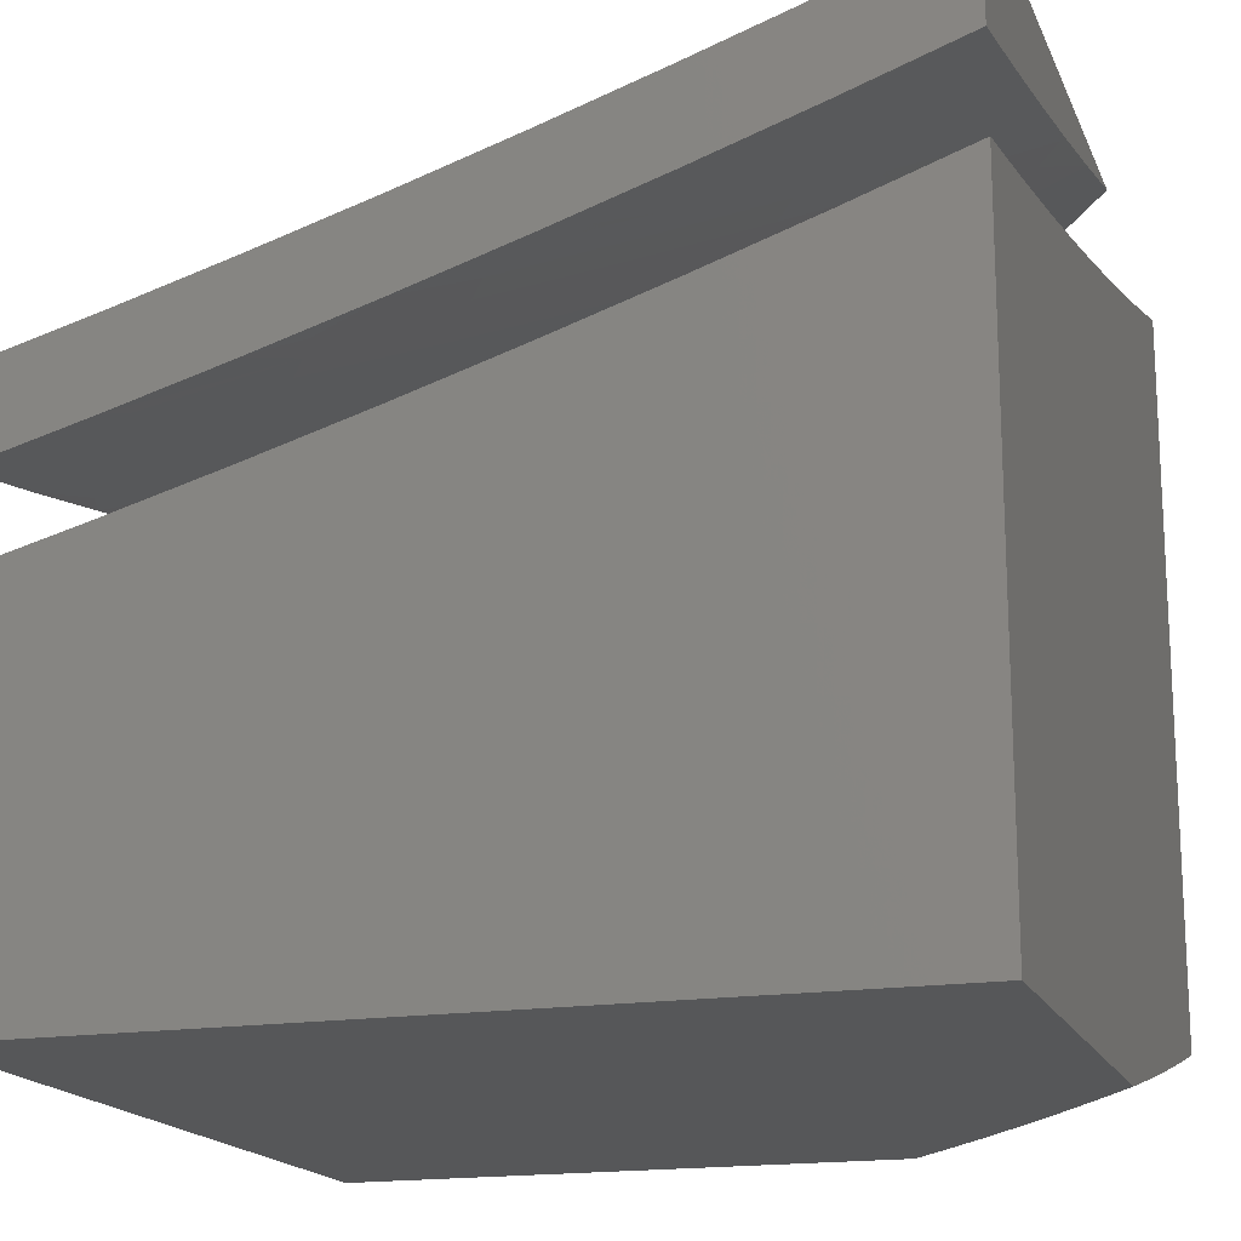
<metadata>
{"format":"stl","ext":"stl","renderer":"f3d","projection":"perspective","resolution":1024,"background":"white","views":[{"elev":-17.3,"azim":17.7,"up":"+Z"}]}
</metadata>
<code>
# stl→obj: 428 verts, 848 faces
v 3.144 2 -11.31
v 3.123 2.065 -11.3
v 3 2 -11.35
v 3.095 2.107 -11.3
v 3.066 2.148 -11.3
v 3.208 2.184 -11.26
v 3.179 2.227 -11.26
v 3.321 2.261 -11.21
v 3.291 2.305 -11.21
v 3.434 2.338 -11.16
v 3.402 2.384 -11.16
v 3.546 2.414 -11.11
v 3.514 2.462 -11.11
v 3.658 2.49 -11.05
v 3.624 2.539 -11.05
v 3.739 2.61 -11
v 3.59 2.587 -11.05
v 3.681 2.69 -11
v 3.555 2.635 -11.05
v 3.622 2.77 -11
v 3.519 2.683 -11.05
v 3.483 2.73 -11.05
v 3.377 2.646 -11.11
v 3.341 2.691 -11.11
v 3.235 2.606 -11.16
v 3.2 2.649 -11.16
v 3.095 2.562 -11.21
v 3.06 2.604 -11.21
v 3 2.574 -11.23
v 3.025 2.644 -11.21
v 3 2.716 -11.2
v 3.091 2.776 -11.16
v 3.053 2.817 -11.16
v 3.192 2.867 -11.11
v 3.153 2.909 -11.11
v 3.292 2.957 -11.05
v 3.145 3 -11.09
v 3.29 3 -11.04
v 3.332 2.912 -11.05
v 3.434 3 -11
v 3.37 2.868 -11.05
v 3.498 2.925 -11
v 3.408 2.822 -11.05
v 3.561 2.848 -11
v 3.446 2.776 -11.05
v 3.15 2.023 -11.3
v 3.288 2 -11.27
v 3.293 2.053 -11.26
v 3.321 2.009 -11.26
v 3.438 2.08 -11.21
v 3.465 2.034 -11.21
v 3.583 2.103 -11.16
v 3.611 2.054 -11.16
v 3.729 2.121 -11.11
v 3.757 2.071 -11.11
v 3.875 2.137 -11.05
v 3.903 2.084 -11.05
v 4 2.189 -11
v 4 2.126 -11.01
v 3.931 2.032 -11.05
v 4 2.063 -11.02
v 4 2 -11.04
v 3.859 2 -11.09
v 3.784 2.021 -11.11
v 3.717 2 -11.13
v 3.638 2.006 -11.16
v 3.575 2 -11.18
v 3.432 2 -11.22
v 3.846 2.188 -11.05
v 3.951 2.275 -11
v 3.817 2.24 -11.05
v 3.901 2.36 -11
v 3.786 2.291 -11.05
v 3.755 2.341 -11.05
v 3.64 2.27 -11.11
v 3.61 2.318 -11.11
v 3.496 2.245 -11.16
v 3.465 2.292 -11.16
v 3.351 2.216 -11.21
v 3.849 2.445 -11
v 3.723 2.391 -11.05
v 3.578 2.366 -11.11
v 3.795 2.528 -11
v 3.691 2.441 -11.05
v 3 3 -11.12
v 3.074 2.993 -11.11
v 3.114 2.951 -11.11
v 3.015 2.858 -11.16
v 3 2.858 -11.16
v 3 2.431 -11.26
v 3.022 2.435 -11.26
v 3.129 2.521 -11.21
v 3.162 2.479 -11.21
v 3.27 2.563 -11.16
v 3.304 2.519 -11.16
v 3.412 2.601 -11.11
v 3.446 2.555 -11.11
v 3.055 2.394 -11.26
v 3 2.288 -11.29
v 3.087 2.353 -11.26
v 3.118 2.311 -11.26
v 3.228 2.393 -11.21
v 3.26 2.349 -11.21
v 3.37 2.429 -11.16
v 3.007 2.229 -11.3
v 3 2.144 -11.32
v 3.037 2.189 -11.3
v 3.237 2.141 -11.26
v 3.266 2.097 -11.26
v 3.381 2.171 -11.21
v 3.525 2.198 -11.16
v 3.67 2.221 -11.11
v 3.41 2.126 -11.21
v 3.554 2.151 -11.16
v 3.7 2.171 -11.11
v 3.48 2.508 -11.11
v 3.148 2.269 -11.26
v 3.337 2.474 -11.16
v 3.195 2.436 -11.21
v 3.304 2.736 -11.11
v 3.267 2.78 -11.11
v 3.23 2.824 -11.11
v 3.164 2.692 -11.16
v 3.128 2.734 -11.16
v 3.859 2 -11.19
v 3.88 2.006 -11.18
v 4 2 -11.14
v 3.986 2.128 -11.12
v 4 2.137 -11.12
v 3.957 2.182 -11.12
v 4 2.274 -11.09
v 3.927 2.234 -11.12
v 3.897 2.287 -11.12
v 3.797 2.16 -11.18
v 3.767 2.211 -11.18
v 3.665 2.085 -11.24
v 3.637 2.134 -11.24
v 3.533 2.01 -11.3
v 3.506 2.058 -11.3
v 3.432 2 -11.33
v 3.348 2.025 -11.35
v 3.288 2 -11.37
v 3.32 2.07 -11.35
v 3.144 2 -11.41
v 3.163 2.032 -11.4
v 3 2 -11.45
v 3.136 2.074 -11.4
v 3.108 2.116 -11.4
v 3.234 2.202 -11.35
v 3.079 2.157 -11.4
v 3.204 2.245 -11.35
v 3.05 2.198 -11.4
v 3.174 2.288 -11.35
v 3.143 2.33 -11.35
v 3.266 2.421 -11.3
v 3.233 2.465 -11.3
v 3.354 2.557 -11.24
v 3.319 2.601 -11.24
v 3.438 2.695 -11.18
v 3.402 2.74 -11.18
v 3.519 2.835 -11.12
v 3.48 2.882 -11.12
v 3.596 2.977 -11.06
v 3.514 3 -11.08
v 3.641 3 -11.04
v 3.853 2.058 -11.18
v 3.717 2 -11.24
v 3.825 2.109 -11.18
v 3.693 2.036 -11.24
v 3.575 2 -11.29
v 3 2.144 -11.42
v 3 2.288 -11.4
v 3.02 2.239 -11.4
v 3 2.431 -11.37
v 3.08 2.414 -11.35
v 3.112 2.372 -11.35
v 3 2.574 -11.34
v 3.014 2.495 -11.35
v 3.047 2.455 -11.35
v 3.166 2.55 -11.3
v 3.2 2.508 -11.3
v 3.284 2.646 -11.24
v 3 2.716 -11.3
v 3.061 2.676 -11.3
v 3.096 2.634 -11.3
v 3.131 2.593 -11.3
v 3.212 2.733 -11.24
v 3.248 2.689 -11.24
v 3.327 2.831 -11.18
v 3.365 2.786 -11.18
v 3.441 2.928 -11.12
v 3.025 2.716 -11.3
v 3 2.858 -11.27
v 3.137 2.818 -11.24
v 3.099 2.86 -11.24
v 3.21 2.962 -11.18
v 3.061 2.901 -11.24
v 3.129 3 -11.2
v 3.022 2.942 -11.24
v 3 3 -11.23
v 3.258 3 -11.16
v 3.25 2.919 -11.18
v 3.175 2.776 -11.24
v 3.386 3 -11.12
v 3.289 2.875 -11.18
v 3.402 2.974 -11.12
v 3.635 2.928 -11.06
v 3.768 3 -11
v 3.674 2.879 -11.06
v 3.829 2.923 -11
v 3.712 2.83 -11.06
v 3.75 2.78 -11.06
v 3.63 2.691 -11.12
v 3.666 2.642 -11.12
v 3.544 2.554 -11.18
v 3.7 2.593 -11.12
v 3.577 2.507 -11.18
v 3.735 2.543 -11.12
v 3.611 2.458 -11.18
v 3.643 2.41 -11.18
v 3.517 2.326 -11.24
v 3.548 2.279 -11.24
v 3.421 2.197 -11.3
v 3.45 2.151 -11.3
v 3.887 2.844 -11
v 3.787 2.729 -11.06
v 3.823 2.679 -11.06
v 3.859 2.627 -11.06
v 3.769 2.492 -11.12
v 3.675 2.361 -11.18
v 3.579 2.231 -11.24
v 3.478 2.104 -11.3
v 3.945 2.764 -11
v 4 2.683 -11
v 3.894 2.575 -11.06
v 4 2.547 -11.03
v 3.928 2.523 -11.06
v 3.961 2.47 -11.06
v 3.834 2.391 -11.12
v 3.866 2.339 -11.12
v 3.737 2.261 -11.18
v 4 2.411 -11.06
v 3.994 2.416 -11.06
v 3.608 2.183 -11.24
v 3.707 2.311 -11.18
v 3.802 2.442 -11.12
v 3.292 2.114 -11.35
v 3.264 2.158 -11.35
v 3.391 2.242 -11.3
v 3.36 2.288 -11.3
v 3.486 2.373 -11.24
v 3.329 2.333 -11.3
v 3.454 2.42 -11.24
v 3.421 2.466 -11.24
v 3.509 2.601 -11.18
v 3.593 2.739 -11.12
v 3.298 2.377 -11.3
v 3.388 2.511 -11.24
v 3.474 2.648 -11.18
v 3.556 2.787 -11.12
v 4 2 -11.25
v 3.859 2 -11.3
v 4 2 -12
v 3.717 2 -11.35
v 3.575 2 -11.39
v 3.432 2 -11.44
v 3.288 2 -11.48
v 3 2 -12
v 3.144 2 -11.52
v 3 2 -11.56
v 3 2.144 -11.53
v 3 2.288 -11.5
v 3 3 -12
v 3 2.431 -11.47
v 3 2.574 -11.44
v 3 2.716 -11.41
v 3 2.858 -11.37
v 3 3 -11.34
v 3.896 3 -11.93
v 3.717 3 -11.13
v 4 3 -11.9
v 3.859 3 -11.08
v 4 3 -11.03
v 3.575 3 -11.17
v 3.791 3 -11.97
v 3.432 3 -11.22
v 3.686 3 -12
v 3.288 3 -11.26
v 3.144 3 -11.3
v 4 2.712 -11.97
v 4 2.431 -11.17
v 4 2.567 -12
v 4 2.288 -11.2
v 4 2.144 -11.22
v 4 2.574 -11.13
v 4 2.856 -11.94
v 4 2.716 -11.1
v 4 2.858 -11.07
v 3.742 2.93 -12
v 3.796 2.86 -12
v 3.849 2.788 -12
v 3.901 2.715 -12
v 3.951 2.642 -12
v 3.126 2.067 -11.51
v 3.098 2.109 -11.51
v 3.069 2.15 -11.51
v 3.215 2.189 -11.46
v 3.185 2.232 -11.46
v 3.332 2.268 -11.41
v 3.301 2.313 -11.41
v 3.448 2.347 -11.36
v 3.416 2.393 -11.36
v 3.563 2.426 -11.31
v 3.531 2.473 -11.31
v 3.679 2.504 -11.26
v 3.645 2.553 -11.26
v 3.793 2.582 -11.2
v 3.758 2.633 -11.2
v 3.907 2.66 -11.15
v 3.871 2.712 -11.15
v 3.983 2.791 -11.09
v 3.946 2.844 -11.09
v 3.907 2.896 -11.09
v 3.868 2.949 -11.09
v 3.72 2.916 -11.15
v 3.681 2.965 -11.15
v 3.573 2.879 -11.2
v 3.534 2.926 -11.2
v 3.495 2.973 -11.2
v 3.389 2.884 -11.26
v 3.35 2.929 -11.26
v 3.311 2.973 -11.26
v 3.246 2.837 -11.31
v 3.207 2.88 -11.31
v 3.14 2.745 -11.36
v 3.103 2.787 -11.36
v 3.034 2.653 -11.41
v 3.153 2.025 -11.51
v 3.301 2.058 -11.46
v 3.328 2.013 -11.46
v 3.449 2.086 -11.41
v 3.476 2.04 -11.41
v 3.597 2.111 -11.36
v 3.625 2.063 -11.36
v 3.747 2.132 -11.31
v 3.775 2.081 -11.31
v 3.897 2.149 -11.26
v 3.925 2.096 -11.26
v 3.953 2.043 -11.26
v 3.803 2.031 -11.31
v 3.653 2.014 -11.36
v 3.988 2.269 -11.2
v 3.957 2.322 -11.2
v 3.926 2.375 -11.2
v 3.894 2.428 -11.2
v 3.776 2.354 -11.26
v 3.744 2.405 -11.26
v 3.627 2.33 -11.31
v 3.596 2.378 -11.31
v 3.479 2.301 -11.36
v 3.977 2.554 -11.15
v 3.942 2.607 -11.15
v 3.168 2.923 -11.31
v 3.129 2.965 -11.31
v 3.066 2.828 -11.36
v 3.027 2.869 -11.36
v 3.105 2.57 -11.41
v 3.07 2.612 -11.41
v 3.061 2.399 -11.46
v 3.029 2.44 -11.46
v 3.139 2.529 -11.41
v 3.248 2.617 -11.36
v 3.283 2.573 -11.36
v 3.393 2.659 -11.31
v 3.317 2.529 -11.36
v 3.428 2.614 -11.31
v 3.351 2.484 -11.36
v 3.463 2.567 -11.31
v 3.497 2.521 -11.31
v 3.61 2.602 -11.26
v 3.011 2.232 -11.51
v 3.124 2.316 -11.46
v 3.093 2.358 -11.46
v 3.205 2.444 -11.41
v 3.172 2.486 -11.41
v 3.04 2.191 -11.51
v 3.155 2.274 -11.46
v 3.27 2.357 -11.41
v 3.238 2.4 -11.41
v 3.384 2.439 -11.36
v 3.827 2.531 -11.2
v 3.861 2.48 -11.2
v 3.712 2.455 -11.26
v 3.362 2.223 -11.41
v 3.244 2.145 -11.46
v 3.391 2.178 -11.41
v 3.273 2.102 -11.46
v 3.42 2.132 -11.41
v 3.51 2.254 -11.36
v 3.658 2.281 -11.31
v 3.807 2.303 -11.26
v 3.539 2.207 -11.36
v 3.569 2.159 -11.36
v 3.688 2.231 -11.31
v 3.838 2.252 -11.26
v 3.718 2.182 -11.31
v 3.868 2.201 -11.26
v 3.834 2.764 -11.15
v 3.797 2.815 -11.15
v 3.722 2.683 -11.2
v 3.686 2.733 -11.2
v 3.759 2.865 -11.15
v 3.575 2.65 -11.26
v 3.539 2.698 -11.26
v 3.503 2.745 -11.26
v 3.357 2.704 -11.31
v 3.213 2.66 -11.36
v 3.649 2.782 -11.2
v 3.612 2.83 -11.2
v 3.465 2.792 -11.26
v 3.32 2.749 -11.31
v 3.177 2.703 -11.36
v 3.428 2.838 -11.26
v 3.283 2.793 -11.31
v 3.967 2.836 -11.95
v 3.932 2.885 -11.95
v 3.895 2.934 -11.95
v 3.858 2.983 -11.95
f 1 2 3
f 3 2 4
f 3 4 5
f 5 4 6
f 5 6 7
f 7 6 8
f 7 8 9
f 9 8 10
f 9 10 11
f 11 10 12
f 11 12 13
f 13 12 14
f 13 14 15
f 15 14 16
f 15 16 17
f 17 16 18
f 17 18 19
f 19 18 20
f 19 20 21
f 21 20 22
f 21 22 23
f 23 22 24
f 23 24 25
f 25 24 26
f 25 26 27
f 27 26 28
f 27 28 29
f 29 28 30
f 29 30 31
f 31 30 32
f 31 32 33
f 33 32 34
f 33 34 35
f 35 34 36
f 35 36 37
f 37 36 38
f 38 36 39
f 38 39 40
f 40 39 41
f 40 41 42
f 42 41 43
f 42 43 44
f 44 43 45
f 44 45 22
f 22 45 24
f 2 1 46
f 46 1 47
f 46 47 48
f 48 47 49
f 48 49 50
f 50 49 51
f 50 51 52
f 52 51 53
f 52 53 54
f 54 53 55
f 54 55 56
f 56 55 57
f 56 57 58
f 58 57 59
f 59 57 60
f 59 60 61
f 61 60 62
f 62 60 63
f 63 60 57
f 63 57 64
f 64 57 55
f 64 55 65
f 65 55 66
f 65 66 67
f 67 66 53
f 67 53 51
f 47 68 49
f 49 68 51
f 68 67 51
f 65 63 64
f 56 58 69
f 69 58 70
f 69 70 71
f 71 70 72
f 71 72 73
f 73 72 74
f 73 74 75
f 75 74 76
f 75 76 77
f 77 76 78
f 77 78 79
f 79 78 8
f 79 8 6
f 72 80 74
f 74 80 81
f 74 81 76
f 76 81 82
f 76 82 78
f 78 82 10
f 78 10 8
f 80 83 81
f 81 83 84
f 81 84 82
f 82 84 12
f 82 12 10
f 84 83 14
f 14 83 16
f 20 44 22
f 85 86 37
f 37 86 87
f 37 87 35
f 35 87 88
f 35 88 33
f 33 88 31
f 85 89 86
f 86 89 87
f 87 89 88
f 88 89 31
f 29 90 27
f 27 90 91
f 27 91 92
f 92 91 93
f 92 93 94
f 94 93 95
f 94 95 96
f 96 95 97
f 96 97 19
f 19 97 17
f 91 90 98
f 98 90 99
f 98 99 100
f 100 99 101
f 100 101 102
f 102 101 103
f 102 103 104
f 104 103 11
f 104 11 13
f 101 99 105
f 105 99 106
f 105 106 107
f 107 106 5
f 107 5 7
f 106 3 5
f 96 19 21
f 14 12 84
f 6 4 108
f 108 4 2
f 108 2 109
f 109 2 46
f 109 46 48
f 6 108 79
f 79 108 110
f 79 110 77
f 77 110 111
f 77 111 75
f 75 111 112
f 75 112 73
f 73 112 71
f 110 108 109
f 110 109 113
f 113 109 48
f 113 48 50
f 110 113 111
f 111 113 114
f 111 114 112
f 112 114 115
f 112 115 71
f 71 115 69
f 114 113 50
f 115 114 52
f 52 114 50
f 69 115 54
f 54 115 52
f 56 69 54
f 66 55 53
f 13 15 116
f 116 15 17
f 116 17 97
f 11 103 9
f 9 103 117
f 9 117 7
f 7 117 107
f 97 118 116
f 116 118 104
f 116 104 13
f 104 118 102
f 102 118 119
f 102 119 100
f 100 119 98
f 119 118 95
f 95 118 97
f 117 103 101
f 107 117 105
f 105 117 101
f 96 21 23
f 96 23 94
f 94 23 25
f 94 25 92
f 92 25 27
f 119 95 93
f 91 98 93
f 93 98 119
f 24 45 120
f 120 45 43
f 120 43 121
f 121 43 41
f 121 41 122
f 122 41 39
f 122 39 34
f 34 39 36
f 121 123 120
f 120 123 26
f 120 26 24
f 30 28 123
f 123 28 26
f 123 121 124
f 124 121 122
f 124 122 32
f 32 122 34
f 32 30 124
f 124 30 123
f 125 126 127
f 127 126 128
f 127 128 129
f 129 128 130
f 129 130 131
f 131 130 132
f 131 132 133
f 133 132 134
f 133 134 135
f 135 134 136
f 135 136 137
f 137 136 138
f 137 138 139
f 139 138 140
f 139 140 141
f 141 140 142
f 141 142 143
f 143 142 144
f 143 144 145
f 145 144 146
f 145 146 147
f 147 146 148
f 147 148 149
f 149 148 150
f 149 150 151
f 151 150 152
f 151 152 153
f 153 152 154
f 153 154 155
f 155 154 156
f 155 156 157
f 157 156 158
f 157 158 159
f 159 158 160
f 159 160 161
f 161 160 162
f 161 162 163
f 163 162 164
f 163 164 165
f 126 125 166
f 166 125 167
f 166 167 168
f 168 167 169
f 168 169 134
f 134 169 136
f 167 170 169
f 169 170 136
f 136 170 138
f 138 170 140
f 146 171 148
f 148 171 150
f 172 173 171
f 171 173 152
f 171 152 150
f 174 175 172
f 172 175 176
f 172 176 154
f 154 176 156
f 177 178 174
f 174 178 179
f 174 179 175
f 175 179 180
f 175 180 181
f 181 180 182
f 181 182 158
f 158 182 160
f 183 184 177
f 177 184 185
f 177 185 186
f 186 185 187
f 186 187 188
f 188 187 189
f 188 189 190
f 190 189 191
f 190 191 162
f 162 191 164
f 184 183 192
f 192 183 193
f 192 193 194
f 194 193 195
f 194 195 196
f 196 195 197
f 196 197 198
f 198 197 199
f 198 199 200
f 200 199 193
f 193 199 197
f 193 197 195
f 198 201 196
f 196 201 202
f 196 202 194
f 194 202 203
f 194 203 184
f 184 203 185
f 201 204 202
f 202 204 205
f 202 205 203
f 203 205 187
f 203 187 185
f 205 204 206
f 206 204 164
f 206 164 191
f 163 165 207
f 207 165 208
f 207 208 209
f 209 208 210
f 209 210 211
f 211 210 212
f 211 212 213
f 213 212 214
f 213 214 215
f 215 214 216
f 215 216 217
f 217 216 218
f 217 218 219
f 219 218 220
f 219 220 221
f 221 220 222
f 221 222 223
f 223 222 224
f 223 224 143
f 143 224 141
f 210 225 212
f 212 225 226
f 212 226 214
f 214 226 227
f 214 227 216
f 216 227 228
f 216 228 218
f 218 228 229
f 218 229 220
f 220 229 230
f 220 230 222
f 222 230 231
f 222 231 224
f 224 231 232
f 224 232 141
f 141 232 139
f 225 233 226
f 226 233 227
f 227 233 228
f 228 233 234
f 228 234 235
f 235 234 236
f 235 236 237
f 237 236 238
f 237 238 239
f 239 238 240
f 239 240 241
f 241 240 135
f 241 135 137
f 236 242 238
f 238 242 243
f 238 243 240
f 240 243 133
f 240 133 135
f 242 131 243
f 243 131 133
f 194 184 192
f 130 128 166
f 166 128 126
f 132 130 168
f 168 130 166
f 132 168 134
f 137 139 244
f 244 139 232
f 244 232 231
f 231 245 244
f 244 245 241
f 244 241 137
f 241 245 239
f 239 245 246
f 239 246 237
f 237 246 235
f 246 245 230
f 230 245 231
f 223 143 247
f 247 143 145
f 247 145 248
f 248 145 147
f 248 147 149
f 223 247 249
f 249 247 248
f 249 248 250
f 250 248 149
f 250 149 151
f 235 246 229
f 229 246 230
f 235 229 228
f 221 249 251
f 251 249 250
f 251 250 252
f 252 250 151
f 252 151 153
f 249 221 223
f 221 251 219
f 219 251 253
f 219 253 217
f 217 253 254
f 217 254 215
f 215 254 255
f 215 255 213
f 213 255 256
f 213 256 211
f 211 256 209
f 253 251 252
f 253 252 257
f 257 252 153
f 257 153 155
f 253 257 254
f 254 257 258
f 254 258 255
f 255 258 259
f 255 259 256
f 256 259 260
f 256 260 209
f 209 260 207
f 258 257 155
f 260 259 159
f 159 259 157
f 181 158 156
f 155 157 258
f 258 157 259
f 175 181 176
f 176 181 156
f 207 260 161
f 161 260 159
f 207 161 163
f 190 162 160
f 188 190 182
f 182 190 160
f 186 188 180
f 180 188 182
f 180 179 186
f 186 179 178
f 186 178 177
f 205 206 189
f 189 206 191
f 189 187 205
f 172 154 173
f 173 154 152
f 40 42 208
f 208 42 44
f 208 44 20
f 208 20 210
f 210 20 18
f 210 18 225
f 225 18 16
f 225 16 233
f 233 16 83
f 233 83 234
f 234 83 80
f 234 80 72
f 72 70 234
f 234 70 58
f 59 242 58
f 58 242 236
f 58 236 234
f 59 61 242
f 242 61 131
f 131 61 62
f 131 62 129
f 129 62 127
f 62 63 127
f 127 63 125
f 125 63 65
f 125 65 167
f 167 65 67
f 167 67 170
f 170 67 68
f 170 68 140
f 140 68 47
f 140 47 142
f 142 47 1
f 142 1 144
f 144 1 3
f 144 3 146
f 146 3 171
f 171 3 106
f 171 106 172
f 172 106 99
f 172 99 174
f 174 99 177
f 177 99 90
f 177 90 183
f 183 90 29
f 183 29 193
f 193 29 31
f 193 31 200
f 200 31 89
f 200 89 85
f 37 201 85
f 85 201 198
f 85 198 200
f 201 37 204
f 204 37 38
f 204 38 164
f 164 38 40
f 164 40 165
f 165 40 208
f 261 262 263
f 263 262 264
f 263 264 265
f 265 266 263
f 263 266 267
f 263 267 268
f 268 267 269
f 268 269 270
f 270 271 268
f 268 271 272
f 268 272 273
f 273 272 274
f 273 274 275
f 275 276 273
f 273 276 277
f 273 277 278
f 279 280 281
f 281 280 282
f 281 282 283
f 280 279 284
f 284 279 285
f 284 285 286
f 286 285 287
f 286 287 288
f 288 287 289
f 289 287 273
f 289 273 278
f 290 291 292
f 292 291 293
f 292 293 294
f 291 290 295
f 295 290 296
f 295 296 297
f 297 296 281
f 297 281 298
f 298 281 283
f 261 263 294
f 294 263 292
f 287 299 273
f 273 299 300
f 273 300 268
f 268 300 301
f 268 301 302
f 302 303 268
f 268 303 292
f 268 292 263
f 269 304 270
f 270 304 305
f 270 305 306
f 306 305 307
f 306 307 308
f 308 307 309
f 308 309 310
f 310 309 311
f 310 311 312
f 312 311 313
f 312 313 314
f 314 313 315
f 314 315 316
f 316 315 317
f 316 317 318
f 318 317 319
f 318 319 320
f 320 319 297
f 320 297 321
f 321 297 298
f 321 298 322
f 322 298 283
f 322 283 323
f 323 283 282
f 323 282 324
f 324 282 280
f 324 280 325
f 325 280 326
f 325 326 327
f 327 326 284
f 327 284 328
f 328 284 329
f 328 329 330
f 330 329 286
f 330 286 331
f 331 286 332
f 331 332 333
f 333 332 334
f 333 334 335
f 335 334 336
f 335 336 337
f 337 336 276
f 337 276 275
f 304 269 338
f 338 269 267
f 338 267 339
f 339 267 340
f 339 340 341
f 341 340 342
f 341 342 343
f 343 342 344
f 343 344 345
f 345 344 346
f 345 346 347
f 347 346 348
f 347 348 294
f 294 348 349
f 294 349 261
f 261 349 262
f 262 349 348
f 262 348 350
f 350 348 346
f 350 346 264
f 264 346 351
f 264 351 265
f 265 351 344
f 265 344 342
f 267 266 340
f 340 266 342
f 266 265 342
f 264 262 350
f 347 294 352
f 352 294 293
f 352 293 353
f 353 293 291
f 353 291 354
f 354 291 355
f 354 355 356
f 356 355 357
f 356 357 358
f 358 357 359
f 358 359 360
f 360 359 311
f 360 311 309
f 355 291 361
f 361 291 295
f 361 295 362
f 362 295 297
f 362 297 319
f 280 284 326
f 284 286 329
f 286 288 332
f 332 288 334
f 334 288 363
f 363 288 289
f 363 289 364
f 364 289 278
f 364 278 277
f 276 365 277
f 277 365 366
f 277 366 364
f 364 366 363
f 274 367 275
f 275 367 368
f 275 368 337
f 337 368 335
f 272 369 274
f 274 369 370
f 274 370 367
f 367 370 371
f 367 371 372
f 372 371 373
f 372 373 374
f 374 373 375
f 374 375 376
f 376 375 377
f 376 377 378
f 378 377 379
f 378 379 380
f 380 379 316
f 380 316 318
f 271 381 272
f 272 381 382
f 272 382 383
f 383 382 384
f 383 384 385
f 385 384 373
f 385 373 371
f 270 306 271
f 271 306 386
f 271 386 381
f 381 386 387
f 381 387 382
f 382 387 388
f 382 388 389
f 389 388 390
f 389 390 377
f 377 390 379
f 272 383 369
f 369 383 385
f 369 385 370
f 370 385 371
f 319 317 362
f 362 317 391
f 362 391 361
f 361 391 392
f 361 392 355
f 355 392 357
f 317 315 391
f 391 315 393
f 391 393 392
f 392 393 357
f 315 313 393
f 393 313 359
f 393 359 357
f 313 311 359
f 309 307 394
f 394 307 395
f 394 395 396
f 396 395 397
f 396 397 398
f 398 397 339
f 398 339 341
f 307 305 395
f 395 305 304
f 395 304 397
f 397 304 338
f 397 338 339
f 309 394 360
f 360 394 399
f 360 399 358
f 358 399 400
f 358 400 356
f 356 400 401
f 356 401 354
f 354 401 353
f 399 394 396
f 399 396 402
f 402 396 398
f 402 398 403
f 403 398 341
f 403 341 343
f 399 402 400
f 400 402 404
f 400 404 401
f 401 404 405
f 401 405 353
f 353 405 352
f 404 402 403
f 404 403 406
f 406 403 343
f 406 343 345
f 405 406 407
f 407 406 345
f 407 345 347
f 406 405 404
f 351 346 344
f 347 352 407
f 407 352 405
f 320 321 408
f 408 321 322
f 408 322 409
f 409 322 323
f 409 323 324
f 318 320 410
f 410 320 408
f 410 408 411
f 411 408 409
f 411 409 412
f 412 409 324
f 412 324 325
f 318 410 380
f 380 410 413
f 380 413 378
f 378 413 414
f 378 414 376
f 376 414 415
f 376 415 374
f 374 415 416
f 374 416 372
f 372 416 417
f 372 417 367
f 367 417 368
f 413 410 411
f 314 316 379
f 312 314 390
f 390 314 379
f 310 312 388
f 388 312 390
f 308 310 387
f 387 310 388
f 306 308 386
f 386 308 387
f 382 389 384
f 384 389 375
f 384 375 373
f 389 377 375
f 413 411 418
f 418 411 412
f 418 412 325
f 413 418 414
f 414 418 419
f 414 419 415
f 415 419 420
f 415 420 416
f 416 420 421
f 416 421 417
f 417 421 422
f 417 422 368
f 368 422 335
f 419 418 325
f 420 419 327
f 327 419 325
f 420 327 423
f 423 327 328
f 423 328 330
f 420 423 421
f 421 423 424
f 421 424 422
f 422 424 333
f 422 333 335
f 424 423 330
f 333 424 331
f 331 424 330
f 336 334 365
f 365 334 363
f 365 363 366
f 276 336 365
f 292 303 290
f 290 303 302
f 290 302 425
f 425 302 301
f 425 301 426
f 426 301 300
f 426 300 427
f 427 300 428
f 427 428 279
f 279 428 285
f 285 428 299
f 285 299 287
f 300 299 428
f 279 281 427
f 427 281 426
f 281 296 426
f 426 296 425
f 296 290 425

</code>
